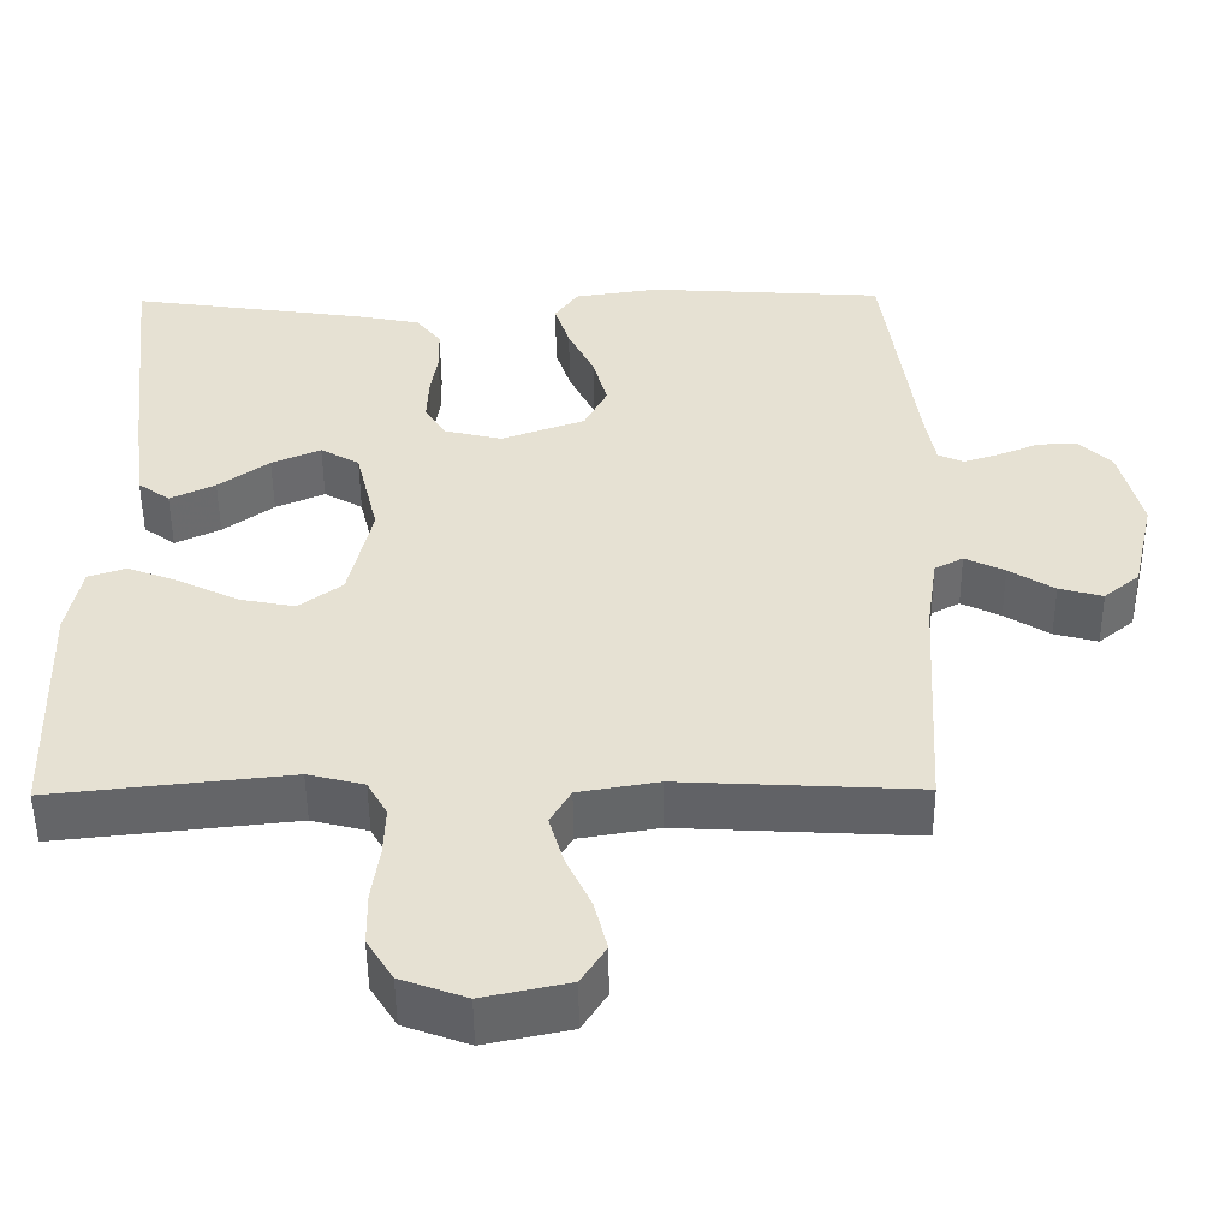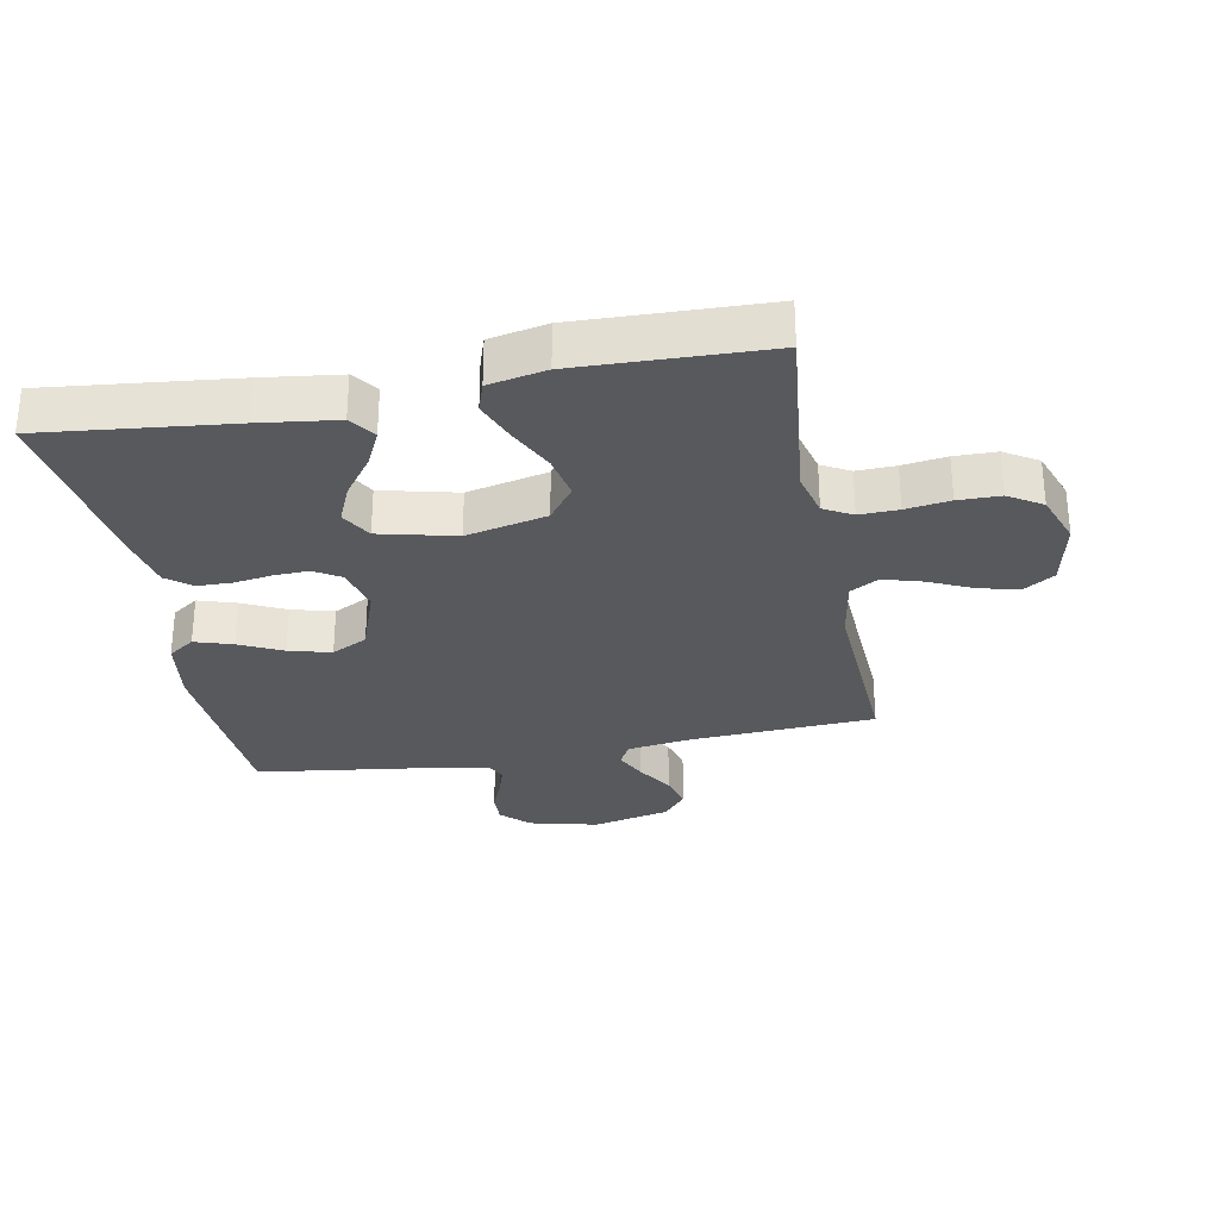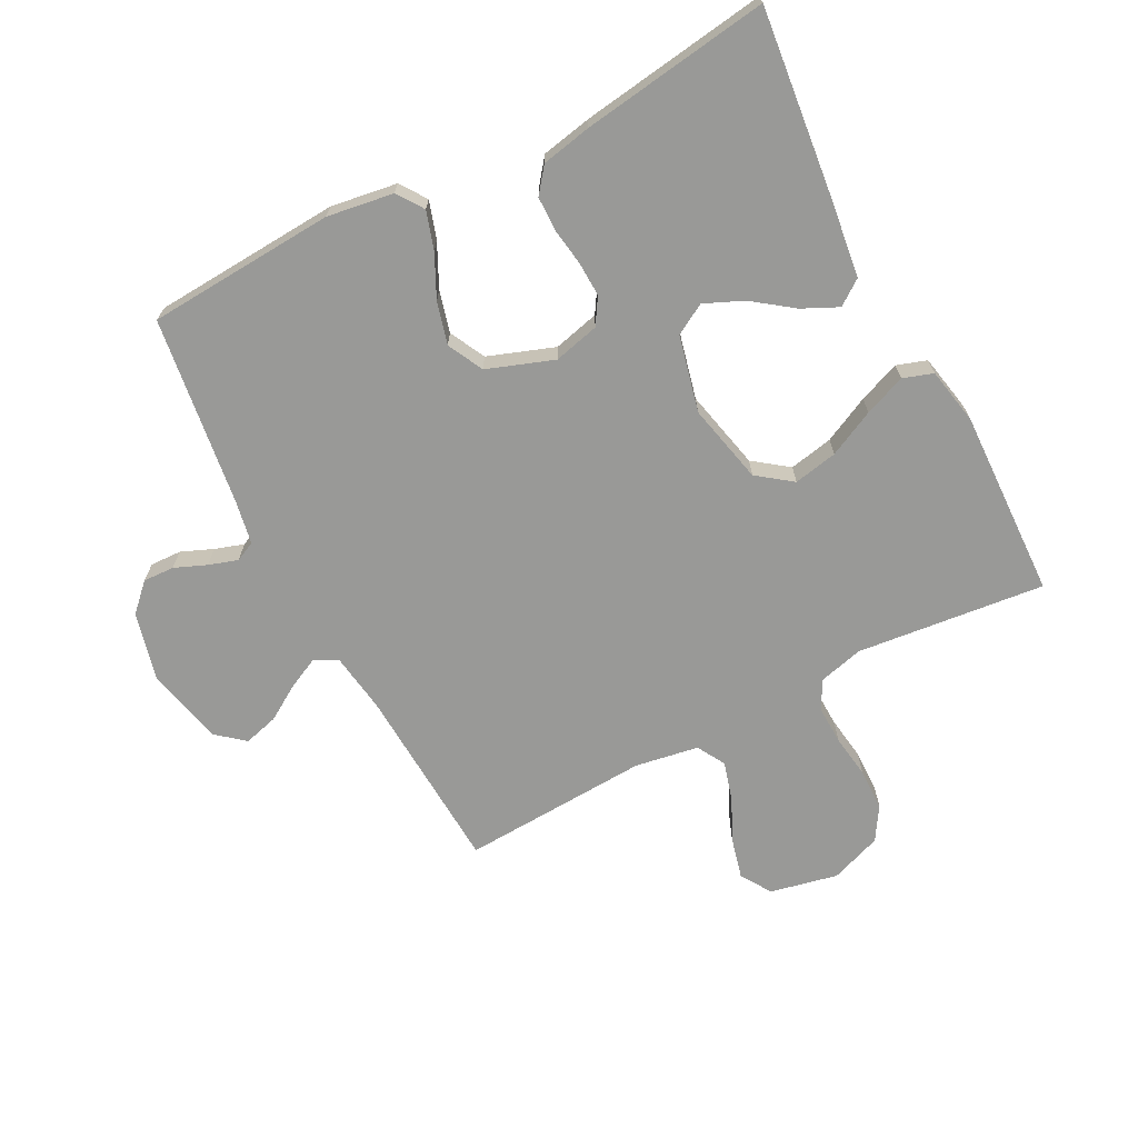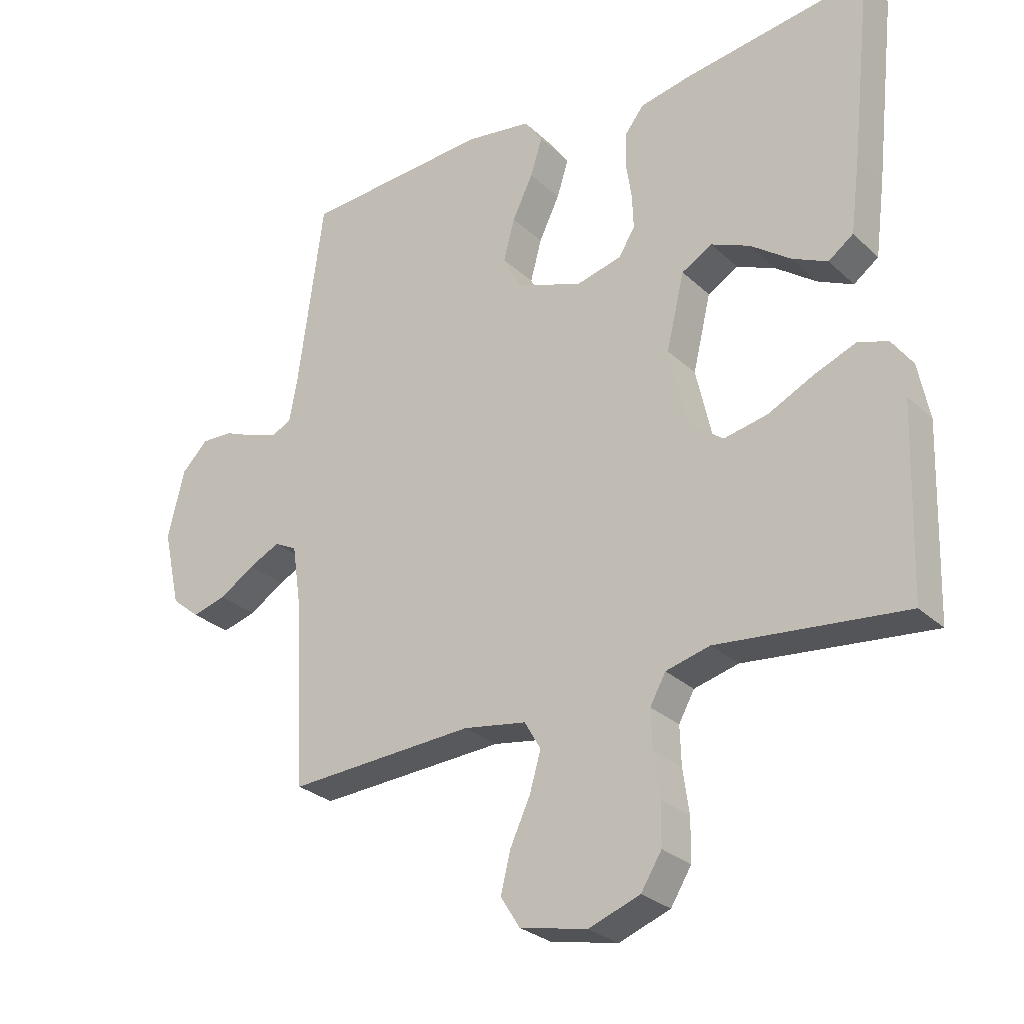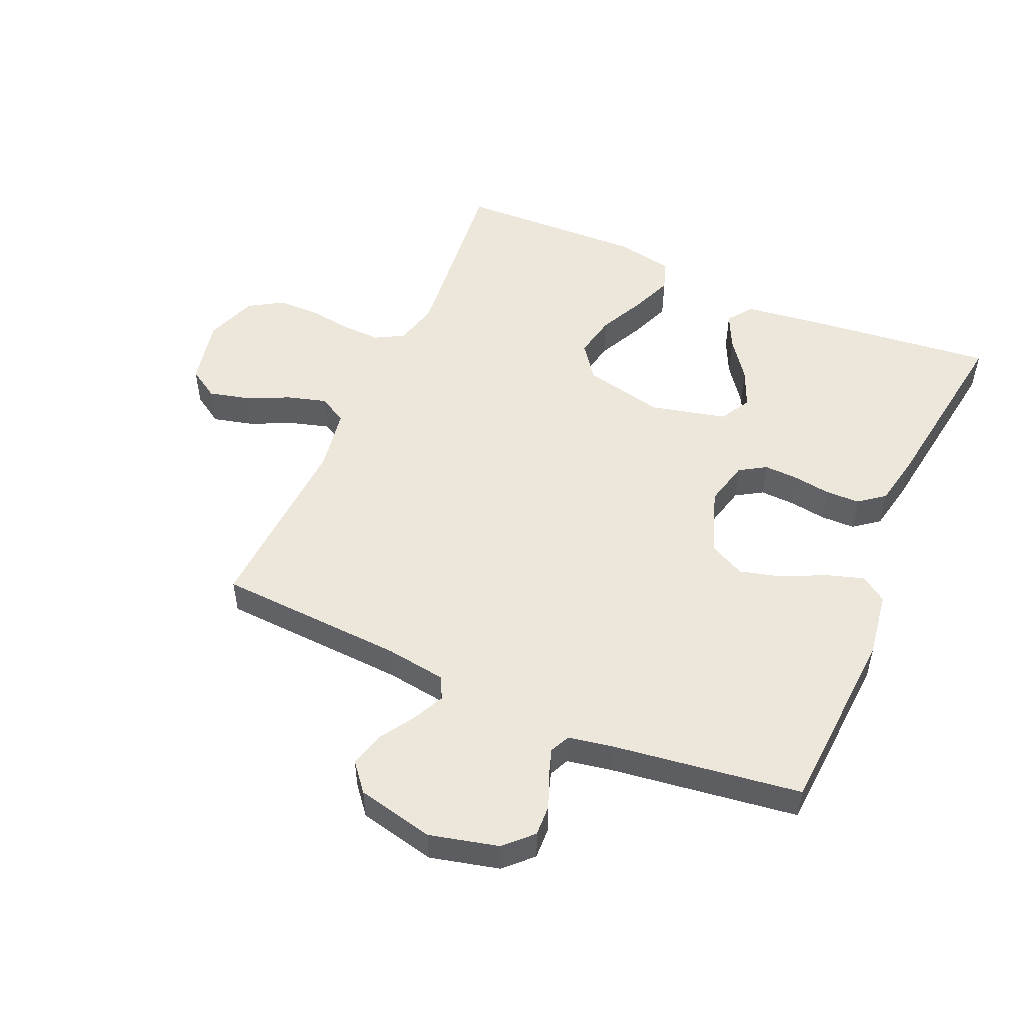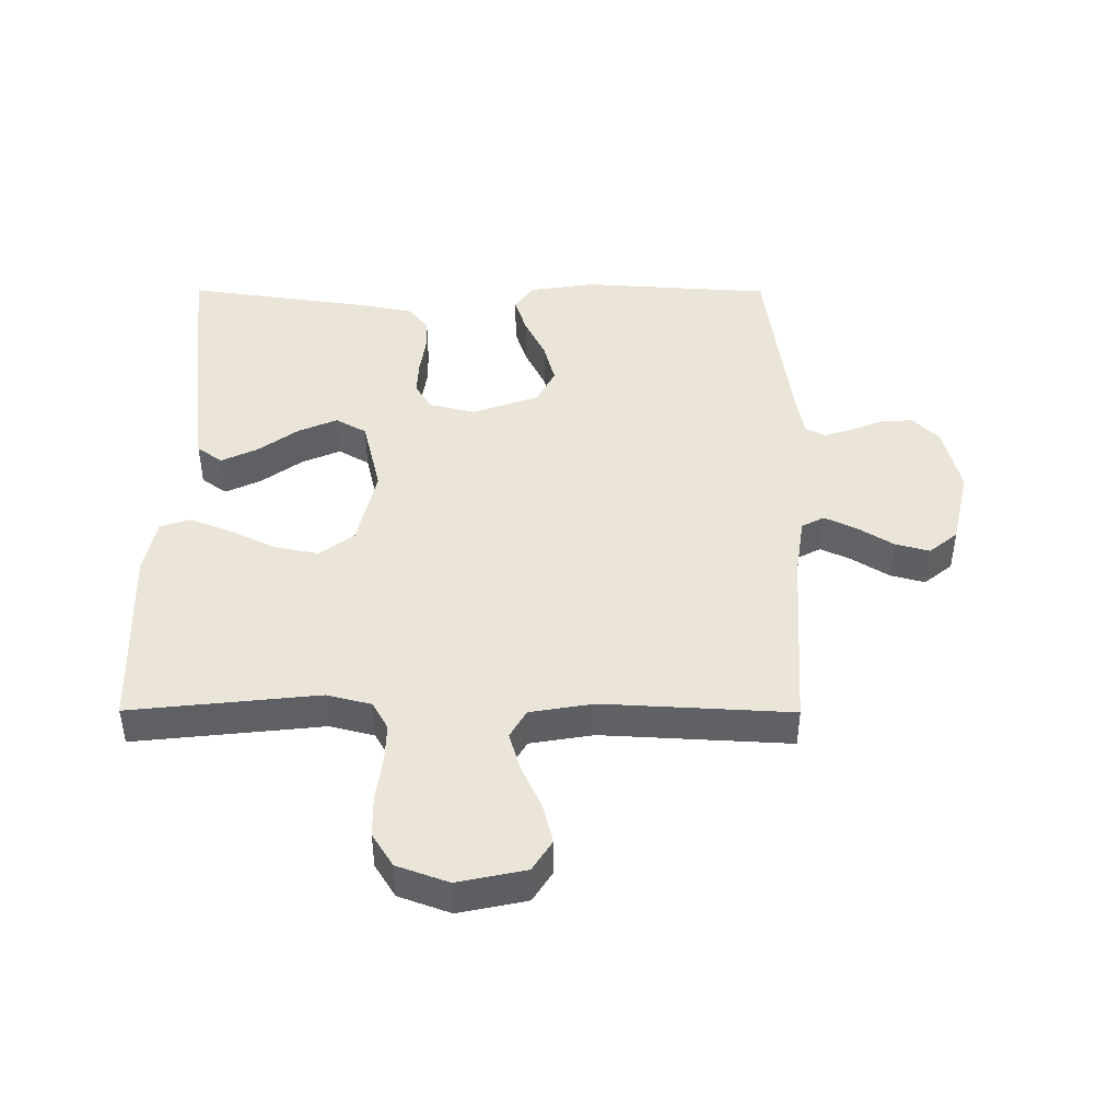
<metadata>
{"format":"obj","ext":"obj","renderer":"f3d","projection":"perspective","resolution":1024,"background":"white","views":[{"elev":-51.1,"azim":-179.5,"up":"+Z"},{"elev":-29.7,"azim":100.8,"up":"+Y"},{"elev":-68.8,"azim":27.5,"up":"+Y"},{"elev":-28.1,"azim":36.1,"up":"+Z"},{"elev":51.3,"azim":-66.3,"up":"+Y"},{"elev":44.6,"azim":-179.8,"up":"+Y"}]}
</metadata>
<code>
v 0.5 0.07 -0.5
v 0.2 0.07 -0.468
v 0.129 0.07 -0.486
v 0.104 0.07 -0.531
v 0.106 0.07 -0.593
v 0.116 0.07 -0.663
v 0.115 0.07 -0.73
v 0.082 0.07 -0.783
v 0 0.07 -0.813
v -0.108 0.07 -0.79
v -0.139 0.07 -0.741
v -0.123 0.07 -0.677
v -0.091 0.07 -0.608
v -0.073 0.07 -0.546
v -0.099 0.07 -0.501
v -0.2 0.07 -0.484
v -0.5 0.07 -0.5
v -0.517 0.07 -0.2
v -0.531 0.07 -0.104
v -0.567 0.07 -0.085
v -0.617 0.07 -0.109
v -0.674 0.07 -0.145
v -0.729 0.07 -0.16
v -0.774 0.07 -0.123
v -0.802 0.07 0
v -0.775 0.07 0.11
v -0.733 0.07 0.152
v -0.683 0.07 0.15
v -0.632 0.07 0.129
v -0.586 0.07 0.114
v -0.554 0.07 0.129
v -0.541 0.07 0.2
v -0.5 0.07 0.5
v -0.2 0.07 0.519
v -0.094 0.07 0.503
v -0.065 0.07 0.461
v -0.084 0.07 0.401
v -0.117 0.07 0.333
v -0.135 0.07 0.266
v -0.106 0.07 0.209
v 0 0.07 0.171
v 0.073 0.07 0.189
v 0.099 0.07 0.231
v 0.097 0.07 0.286
v 0.088 0.07 0.346
v 0.089 0.07 0.401
v 0.12 0.07 0.441
v 0.2 0.07 0.457
v 0.5 0.07 0.5
v 0.467 0.07 0.2
v 0.451 0.07 0.077
v 0.411 0.07 0.048
v 0.354 0.07 0.075
v 0.29 0.07 0.122
v 0.228 0.07 0.149
v 0.179 0.07 0.121
v 0.15 0.07 0
v 0.179 0.07 -0.128
v 0.234 0.07 -0.169
v 0.304 0.07 -0.155
v 0.378 0.07 -0.119
v 0.444 0.07 -0.093
v 0.492 0.07 -0.109
v 0.51 0.07 -0.2
v 0.5 0 -0.5
v 0.2 0 -0.468
v 0.129 0 -0.486
v 0.104 0 -0.531
v 0.106 0 -0.593
v 0.116 0 -0.663
v 0.115 0 -0.73
v 0.082 0 -0.783
v 0 0 -0.813
v -0.108 0 -0.79
v -0.139 0 -0.741
v -0.123 0 -0.677
v -0.091 0 -0.608
v -0.073 0 -0.546
v -0.099 0 -0.501
v -0.2 0 -0.484
v -0.5 0 -0.5
v -0.517 0 -0.2
v -0.531 0 -0.104
v -0.567 0 -0.085
v -0.617 0 -0.109
v -0.674 0 -0.145
v -0.729 0 -0.16
v -0.774 0 -0.123
v -0.802 0 0
v -0.775 0 0.11
v -0.733 0 0.152
v -0.683 0 0.15
v -0.632 0 0.129
v -0.586 0 0.114
v -0.554 0 0.129
v -0.541 0 0.2
v -0.5 0 0.5
v -0.2 0 0.519
v -0.094 0 0.503
v -0.065 0 0.461
v -0.084 0 0.401
v -0.117 0 0.333
v -0.135 0 0.266
v -0.106 0 0.209
v 0 0 0.171
v 0.073 0 0.189
v 0.099 0 0.231
v 0.097 0 0.286
v 0.088 0 0.346
v 0.089 0 0.401
v 0.12 0 0.441
v 0.2 0 0.457
v 0.5 0 0.5
v 0.467 0 0.2
v 0.451 0 0.077
v 0.411 0 0.048
v 0.354 0 0.075
v 0.29 0 0.122
v 0.228 0 0.149
v 0.179 0 0.121
v 0.15 0 0
v 0.179 0 -0.128
v 0.234 0 -0.169
v 0.304 0 -0.155
v 0.378 0 -0.119
v 0.444 0 -0.093
v 0.492 0 -0.109
v 0.51 0 -0.2
f 64 1 2
f 63 64 2
f 62 63 2
f 61 62 2
f 60 61 2
f 59 60 2 3
f 58 59 3 4
f 57 58 4
f 52 53 54
f 51 52 54
f 50 51 54
f 49 50 54
f 48 49 54
f 47 48 54
f 46 47 54
f 45 46 54
f 44 45 54
f 43 44 54 55
f 42 43 55 56
f 36 37 38
f 35 36 38
f 34 35 38
f 33 34 38
f 32 33 38
f 31 32 38 39
f 30 31 39 40
f 27 28 29
f 26 27 29
f 25 26 29
f 24 25 29
f 23 24 29
f 22 23 29
f 21 22 29
f 20 21 29 30
f 30 40 41
f 20 30 41
f 19 20 41
f 16 17 18
f 42 56 57
f 41 42 57
f 19 41 57
f 18 19 57
f 16 18 57
f 15 16 57
f 11 12 13
f 10 11 13
f 9 10 13
f 8 9 13
f 7 8 13
f 6 7 13
f 5 6 13
f 14 15 57 4
f 4 5 13 14
f 66 65 128
f 66 128 127
f 66 127 126
f 66 126 125
f 66 125 124
f 67 66 124 123
f 68 67 123 122
f 68 122 121
f 118 117 116
f 118 116 115
f 118 115 114
f 118 114 113
f 118 113 112
f 118 112 111
f 118 111 110
f 118 110 109
f 118 109 108
f 119 118 108 107
f 120 119 107 106
f 102 101 100
f 102 100 99
f 102 99 98
f 102 98 97
f 102 97 96
f 103 102 96 95
f 104 103 95 94
f 93 92 91
f 93 91 90
f 93 90 89
f 93 89 88
f 93 88 87
f 93 87 86
f 93 86 85
f 94 93 85 84
f 105 104 94
f 105 94 84
f 105 84 83
f 82 81 80
f 121 120 106
f 121 106 105
f 121 105 83
f 121 83 82
f 121 82 80
f 121 80 79
f 77 76 75
f 77 75 74
f 77 74 73
f 77 73 72
f 77 72 71
f 77 71 70
f 77 70 69
f 68 121 79 78
f 78 77 69 68
f 1 65 66 2
f 2 66 67 3
f 3 67 68 4
f 4 68 69 5
f 5 69 70 6
f 6 70 71 7
f 7 71 72 8
f 8 72 73 9
f 9 73 74 10
f 10 74 75 11
f 11 75 76 12
f 12 76 77 13
f 13 77 78 14
f 14 78 79 15
f 15 79 80 16
f 16 80 81 17
f 17 81 82 18
f 18 82 83 19
f 19 83 84 20
f 20 84 85 21
f 21 85 86 22
f 22 86 87 23
f 23 87 88 24
f 24 88 89 25
f 25 89 90 26
f 26 90 91 27
f 27 91 92 28
f 28 92 93 29
f 29 93 94 30
f 30 94 95 31
f 31 95 96 32
f 32 96 97 33
f 33 97 98 34
f 34 98 99 35
f 35 99 100 36
f 36 100 101 37
f 37 101 102 38
f 38 102 103 39
f 39 103 104 40
f 40 104 105 41
f 41 105 106 42
f 42 106 107 43
f 43 107 108 44
f 44 108 109 45
f 45 109 110 46
f 46 110 111 47
f 47 111 112 48
f 48 112 113 49
f 49 113 114 50
f 50 114 115 51
f 51 115 116 52
f 52 116 117 53
f 53 117 118 54
f 54 118 119 55
f 55 119 120 56
f 56 120 121 57
f 57 121 122 58
f 58 122 123 59
f 59 123 124 60
f 60 124 125 61
f 61 125 126 62
f 62 126 127 63
f 63 127 128 64
f 64 128 65 1

</code>
